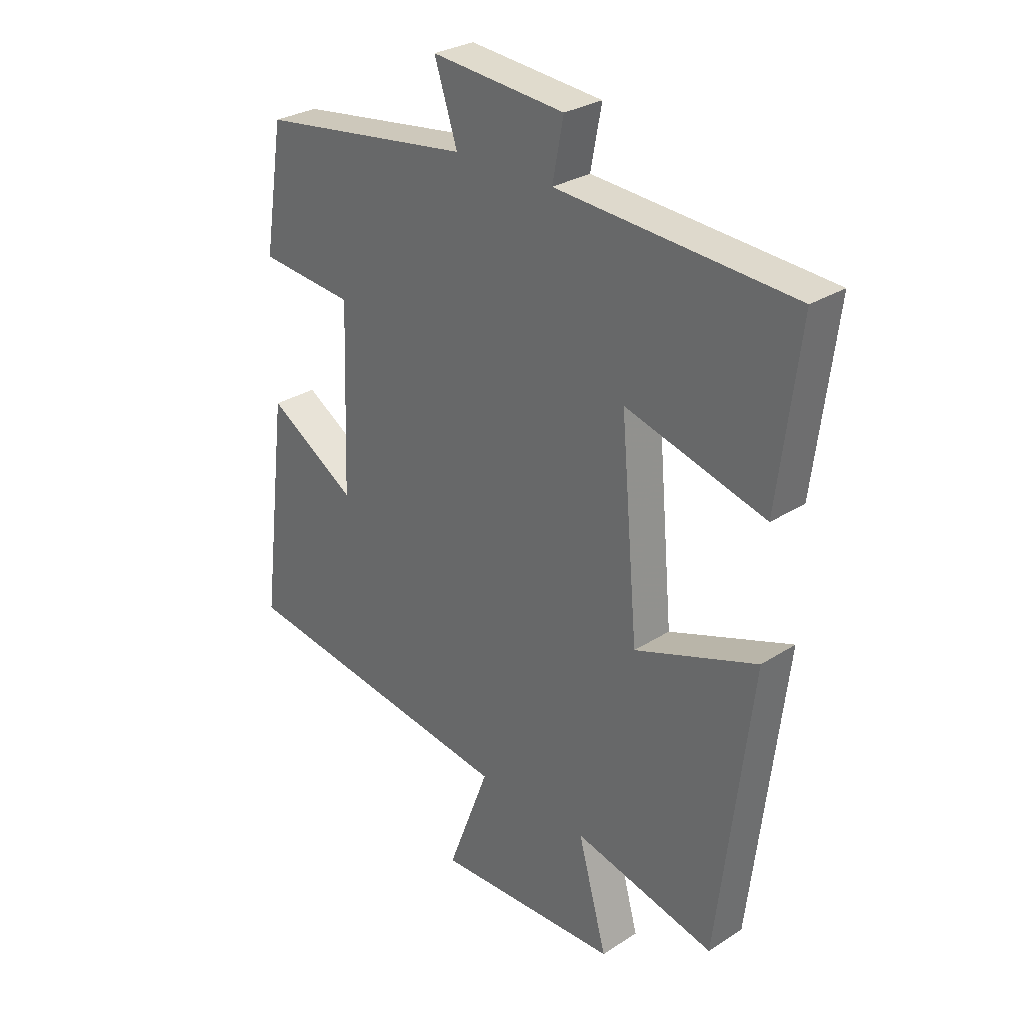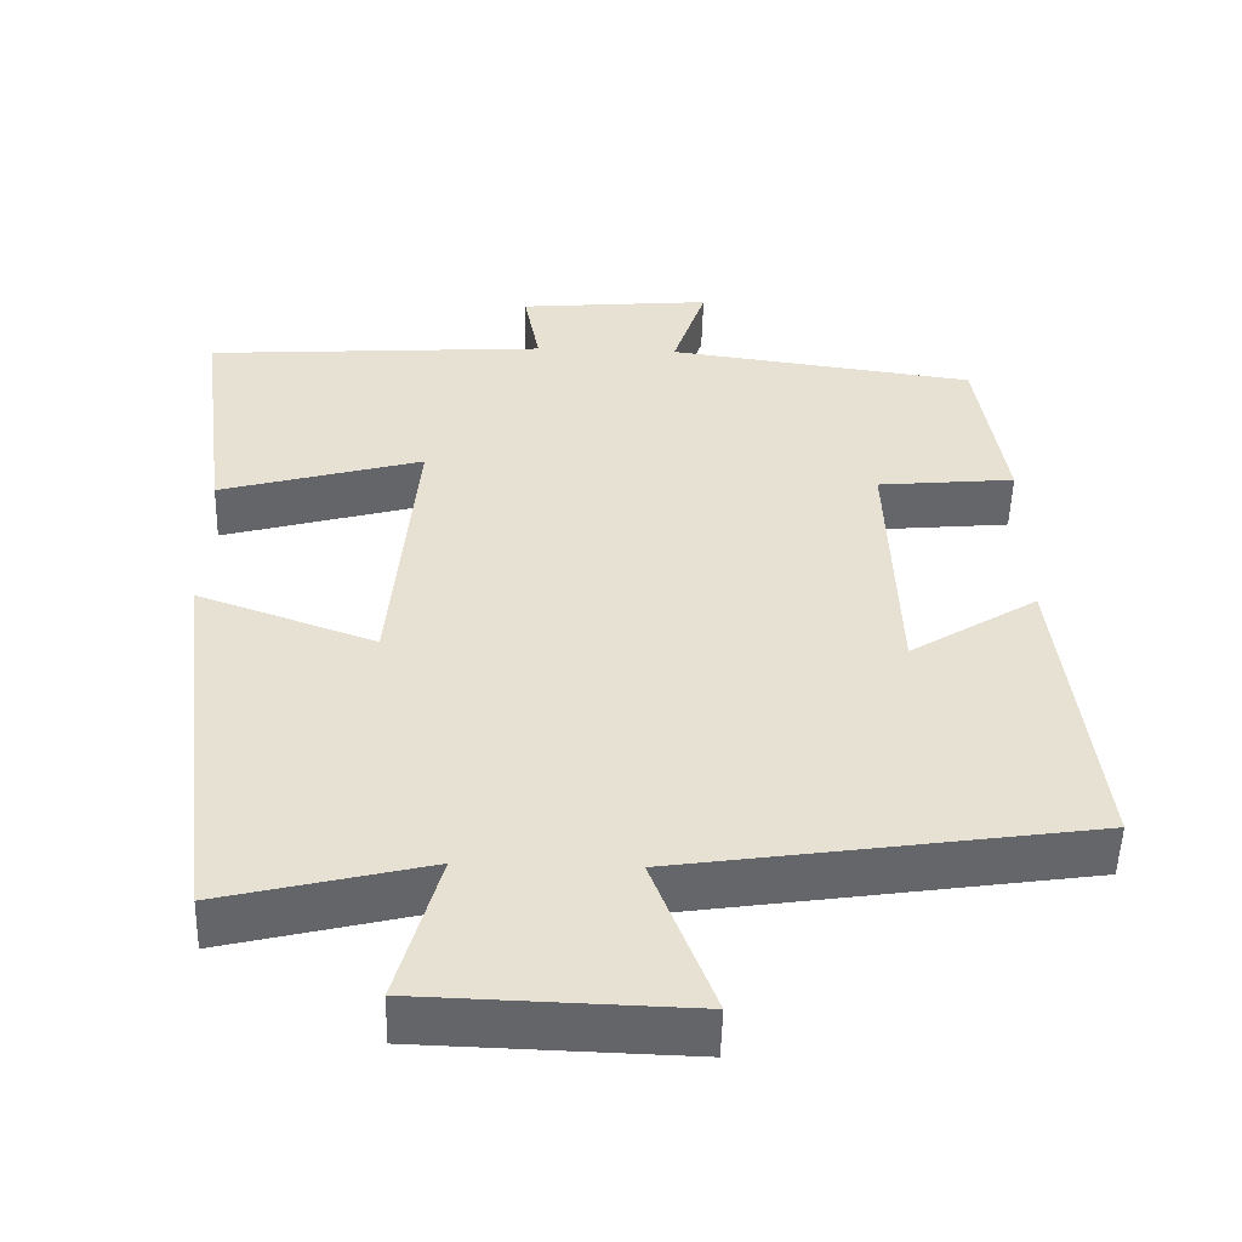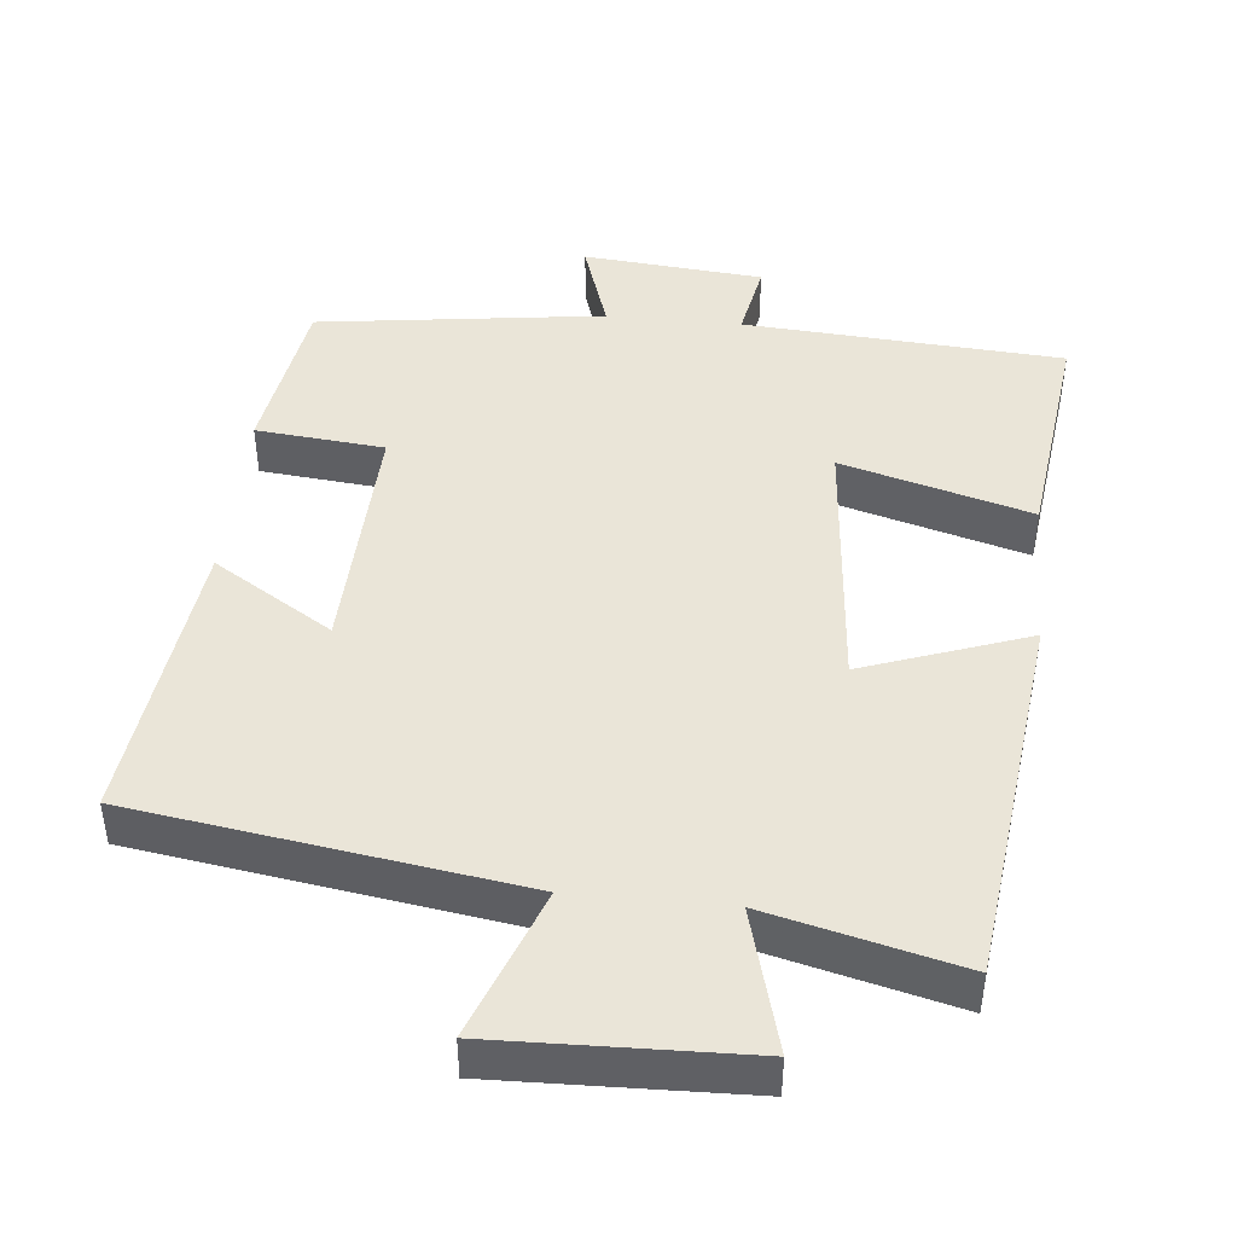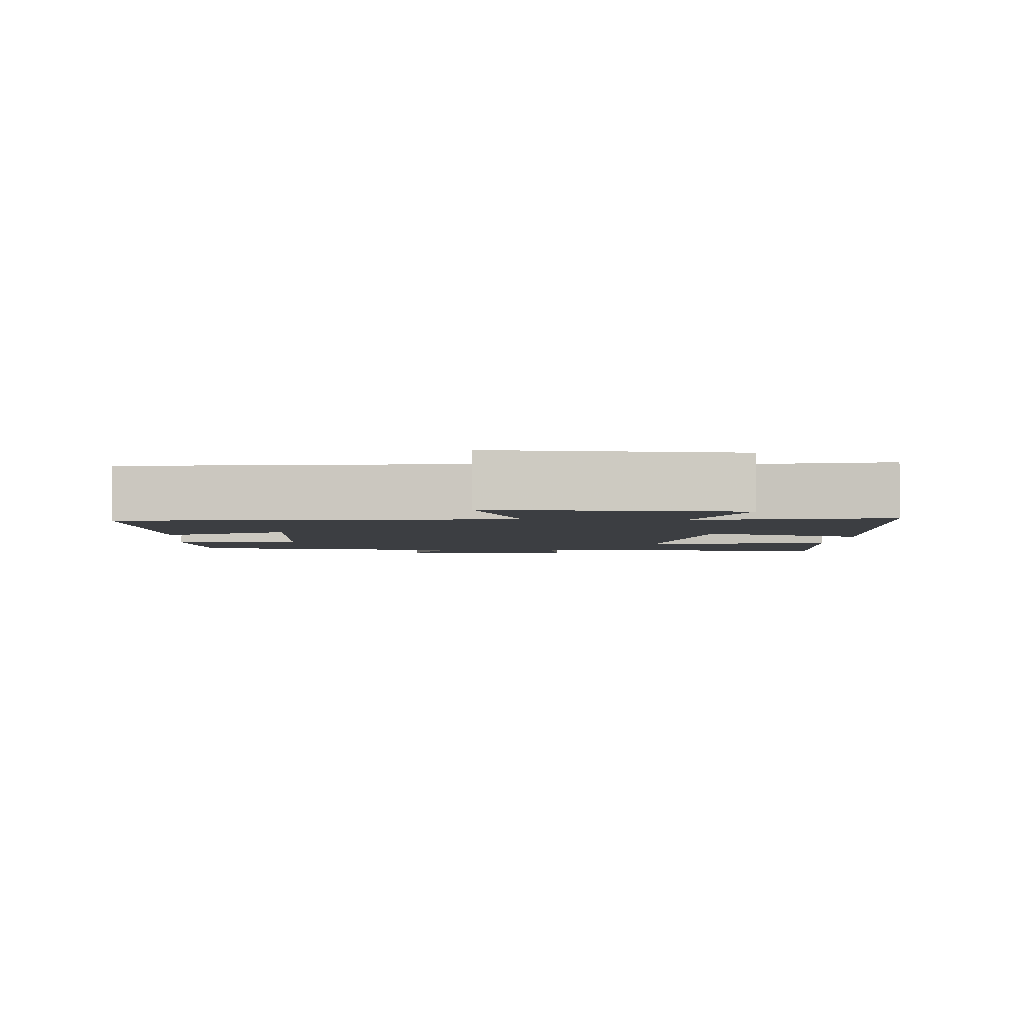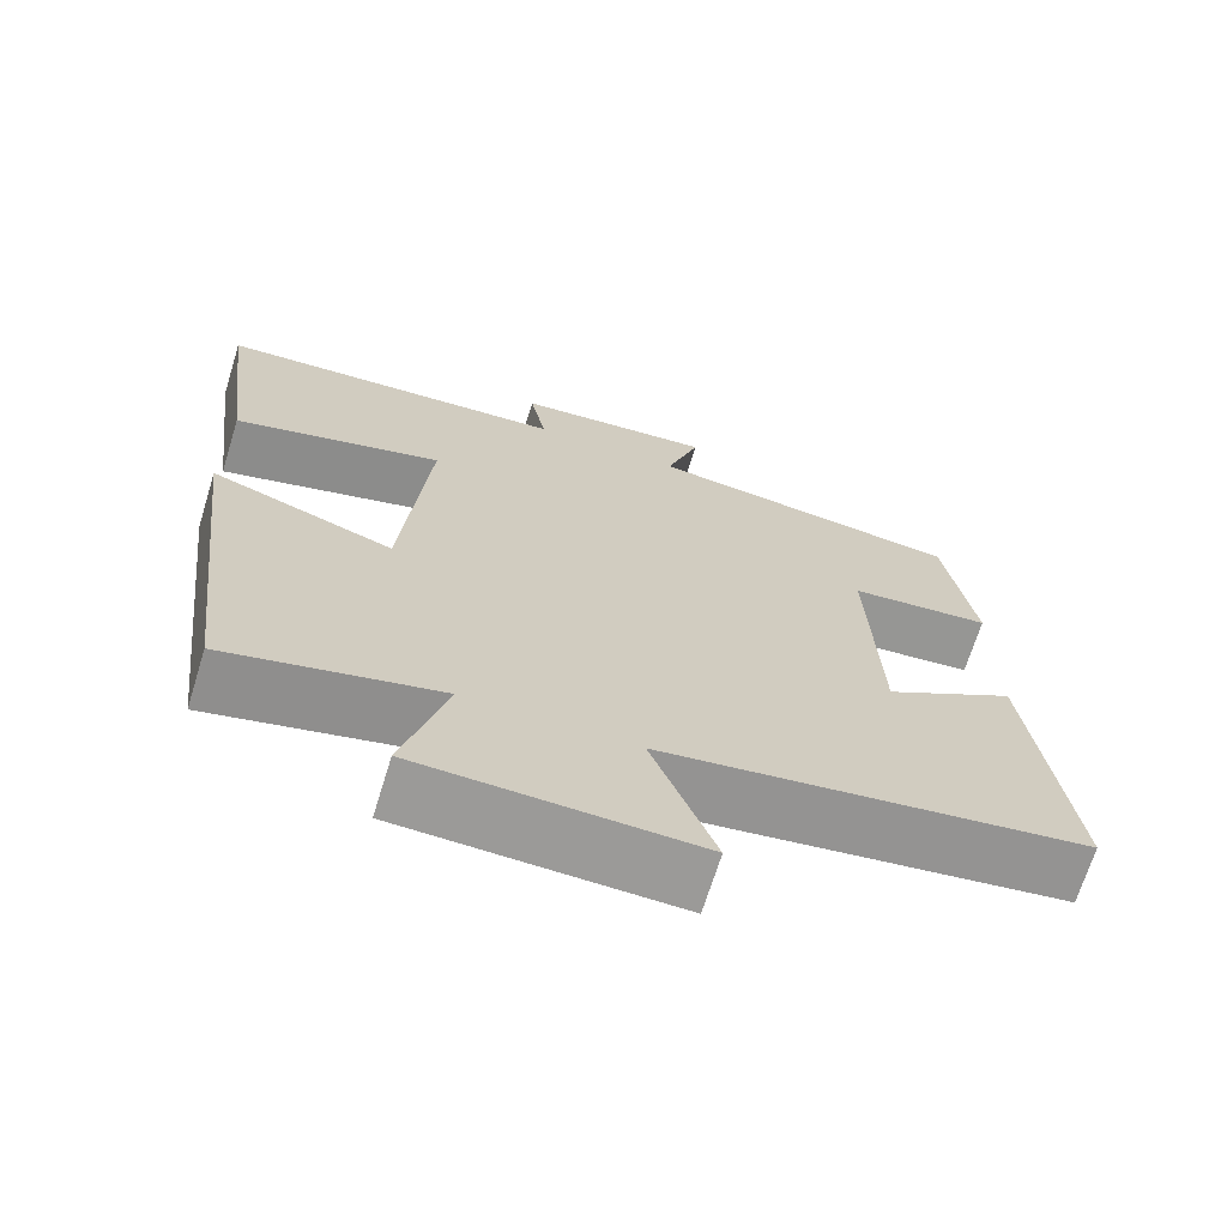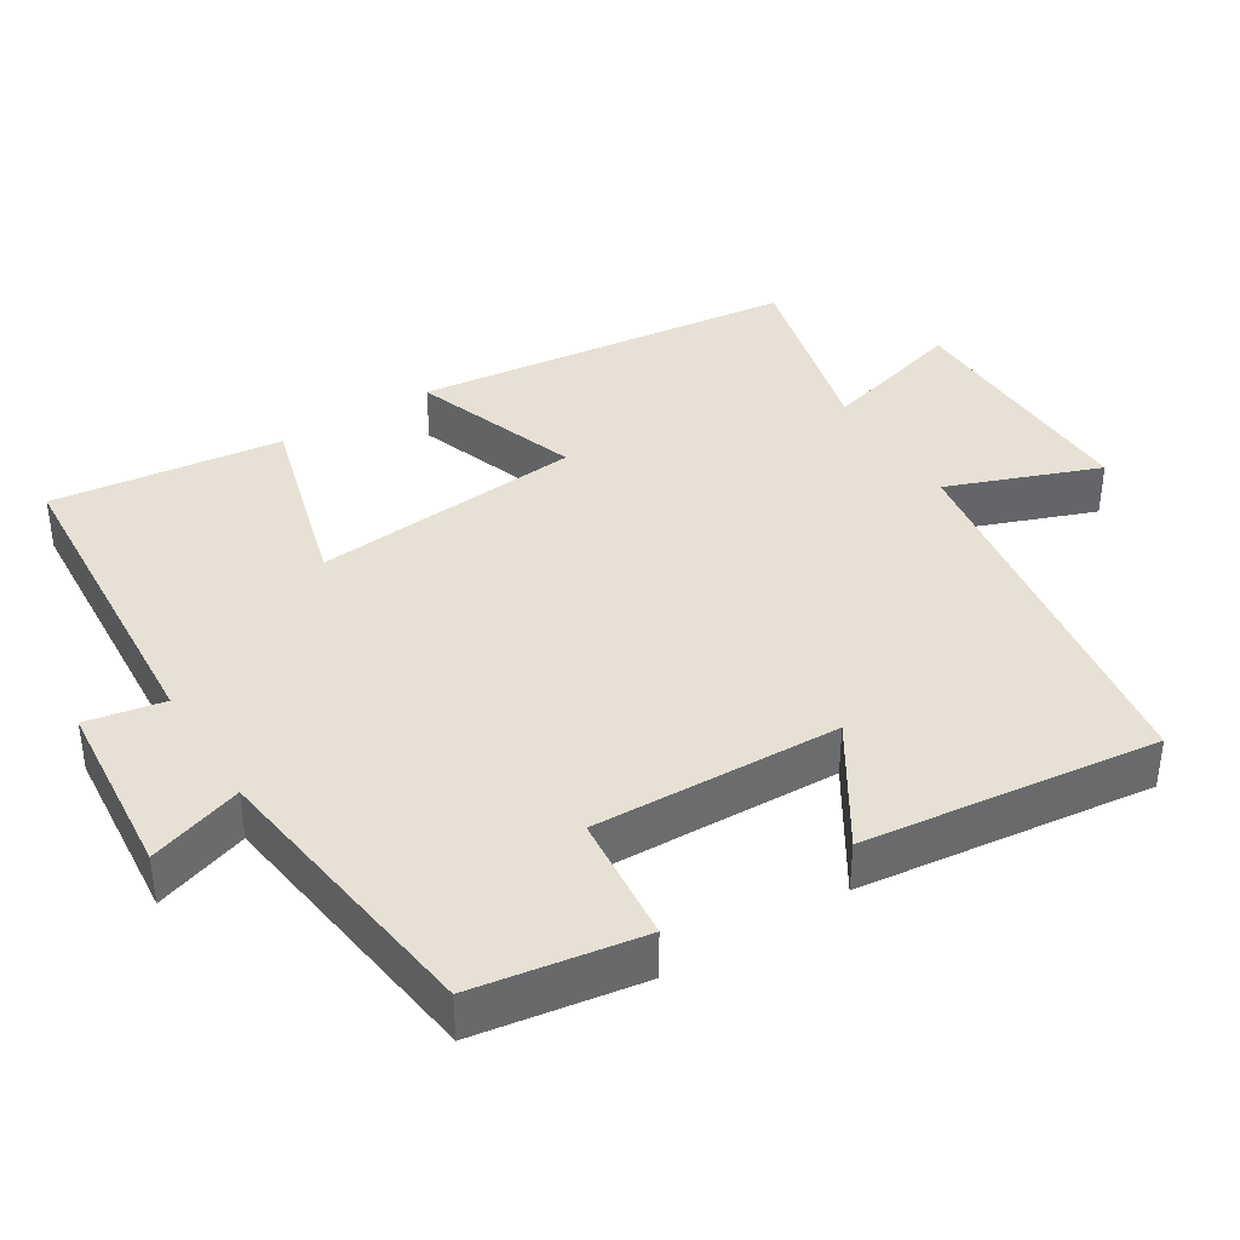
<metadata>
{"format":"obj","ext":"obj","renderer":"f3d","projection":"perspective","resolution":1024,"background":"white","views":[{"elev":28.8,"azim":-133.8,"up":"+Z"},{"elev":-51.6,"azim":-1.6,"up":"+Z"},{"elev":44.7,"azim":-174.3,"up":"+Y"},{"elev":-3.2,"azim":175.3,"up":"+Y"},{"elev":-69.0,"azim":-17.2,"up":"+Z"},{"elev":39.1,"azim":58.1,"up":"+Y"}]}
</metadata>
<code>
v -0.438 0.07 -0.564
v -0.5 0.07 -0.051
v -0.276 0.07 -0.131
v -0.244 0.07 0.233
v -0.5 0.07 0.161
v -0.539 0.07 0.471
v -0.107 0.07 0.5
v -0.127 0.07 0.605
v 0.117 0.07 0.627
v 0.075 0.07 0.5
v 0.464 0.07 0.448
v 0.5 0.07 0.222
v 0.326 0.07 0.205
v 0.338 0.07 -0.127
v 0.5 0.07 -0.026
v 0.548 0.07 -0.422
v 0.029 0.07 -0.5
v 0.106 0.07 -0.703
v -0.232 0.07 -0.693
v -0.179 0.07 -0.5
v -0.438 0 -0.564
v -0.5 0 -0.051
v -0.276 0 -0.131
v -0.244 0 0.233
v -0.5 0 0.161
v -0.539 0 0.471
v -0.107 0 0.5
v -0.127 0 0.605
v 0.117 0 0.627
v 0.075 0 0.5
v 0.464 0 0.448
v 0.5 0 0.222
v 0.326 0 0.205
v 0.338 0 -0.127
v 0.5 0 -0.026
v 0.548 0 -0.422
v 0.029 0 -0.5
v 0.106 0 -0.703
v -0.232 0 -0.693
v -0.179 0 -0.5
f 17 18 19 20
f 16 17 20
f 15 16 20
f 14 15 20
f 13 14 20 1
f 10 11 12 13
f 10 13 1
f 7 8 9 10
f 6 7 10
f 5 6 10
f 4 5 10
f 3 4 10
f 3 10 1
f 1 2 3
f 40 39 38 37
f 40 37 36
f 40 36 35
f 40 35 34
f 21 40 34 33
f 33 32 31 30
f 21 33 30
f 30 29 28 27
f 30 27 26
f 30 26 25
f 30 25 24
f 30 24 23
f 21 30 23
f 23 22 21
f 1 21 22 2
f 2 22 23 3
f 3 23 24 4
f 4 24 25 5
f 5 25 26 6
f 6 26 27 7
f 7 27 28 8
f 8 28 29 9
f 9 29 30 10
f 10 30 31 11
f 11 31 32 12
f 12 32 33 13
f 13 33 34 14
f 14 34 35 15
f 15 35 36 16
f 16 36 37 17
f 17 37 38 18
f 18 38 39 19
f 19 39 40 20
f 20 40 21 1

</code>
